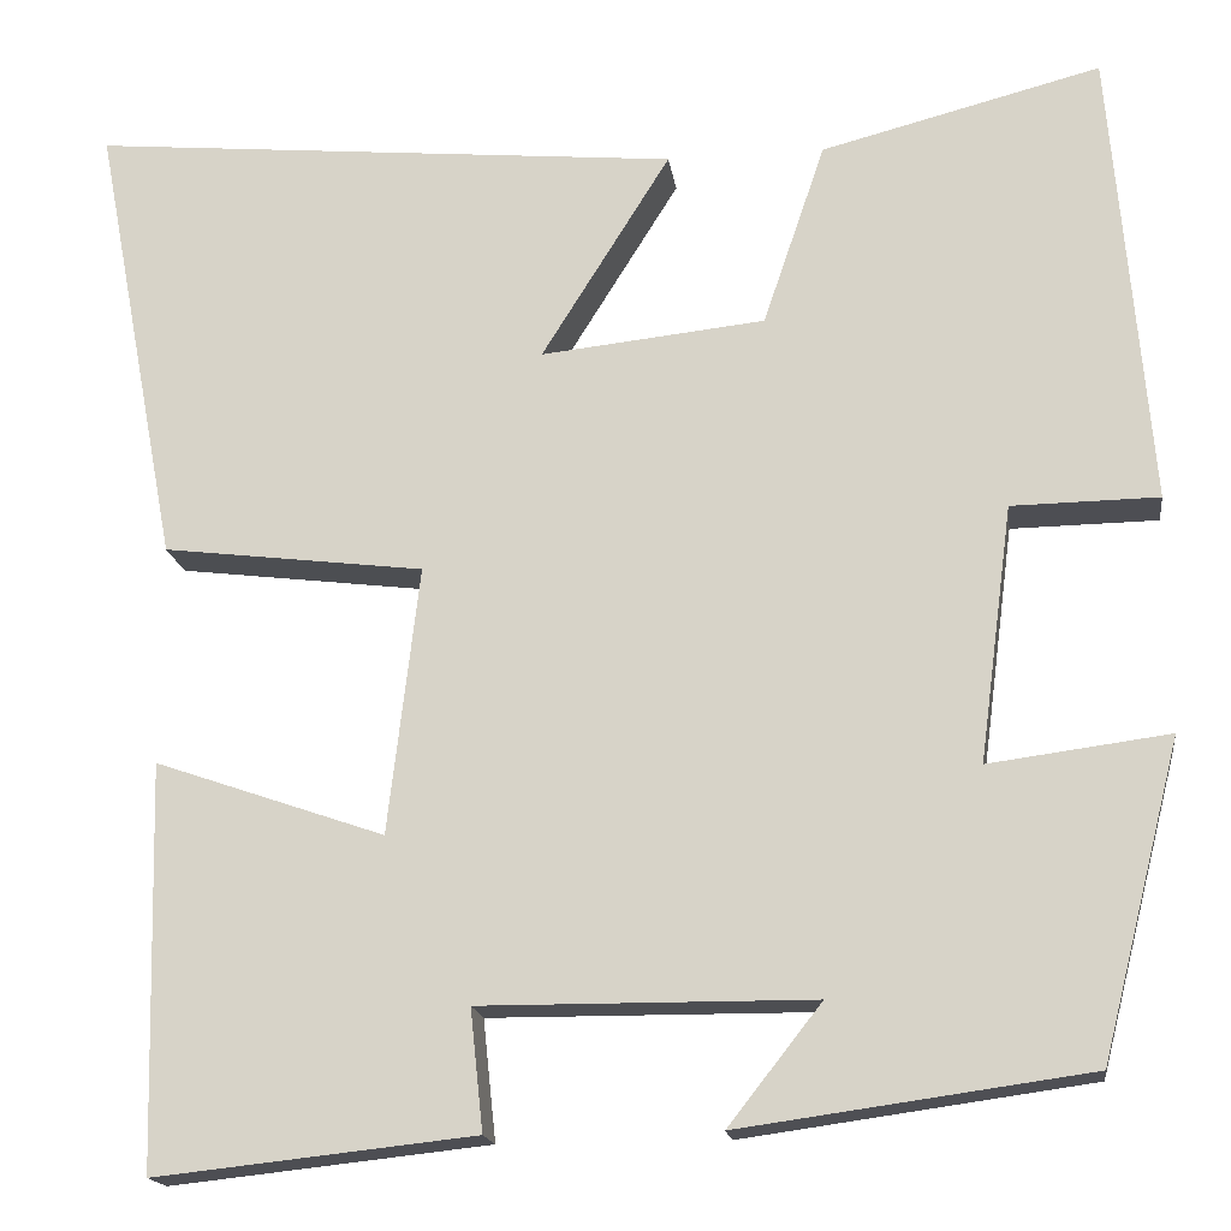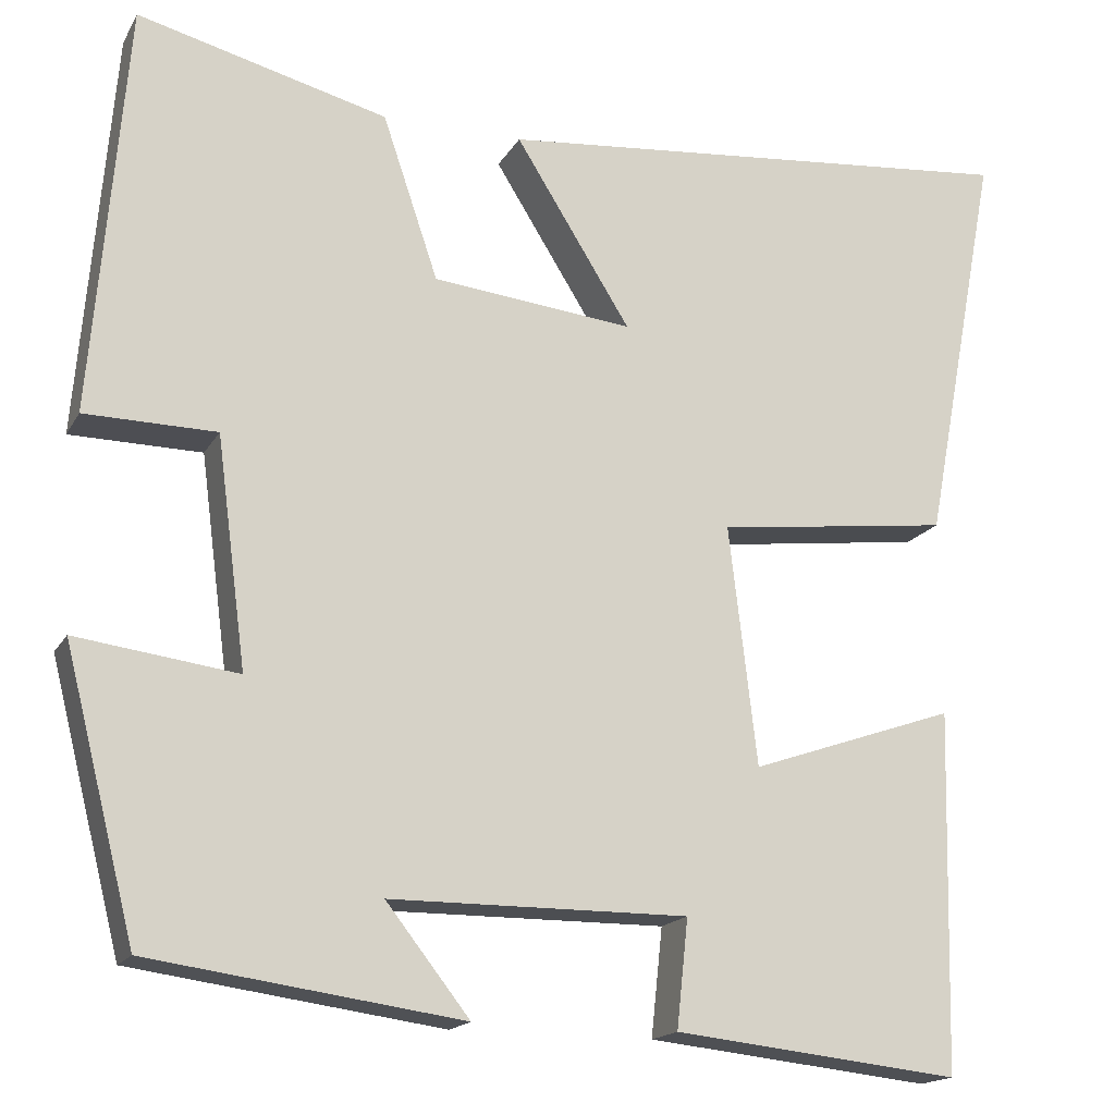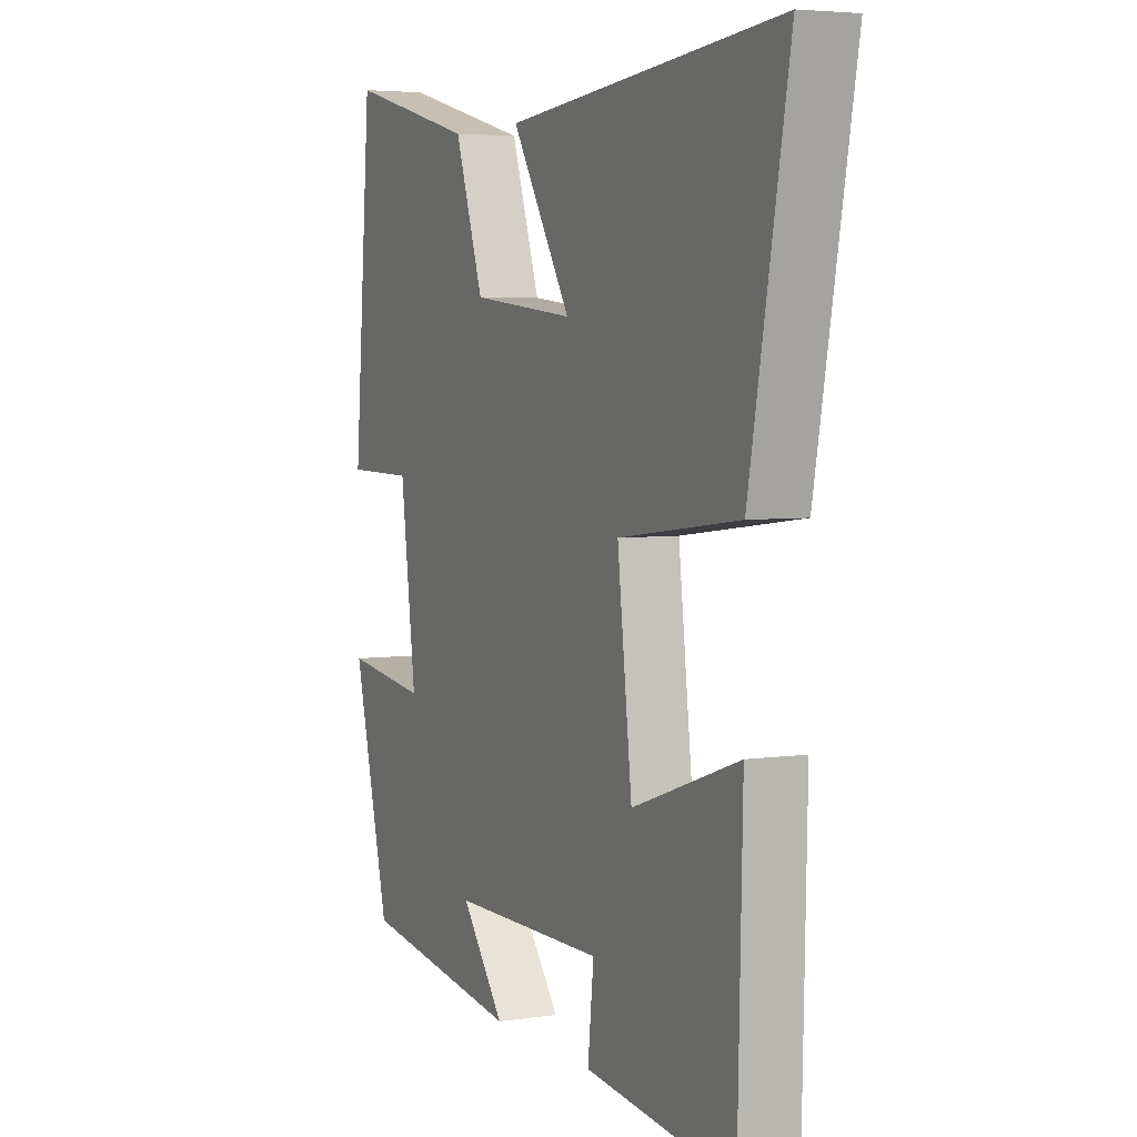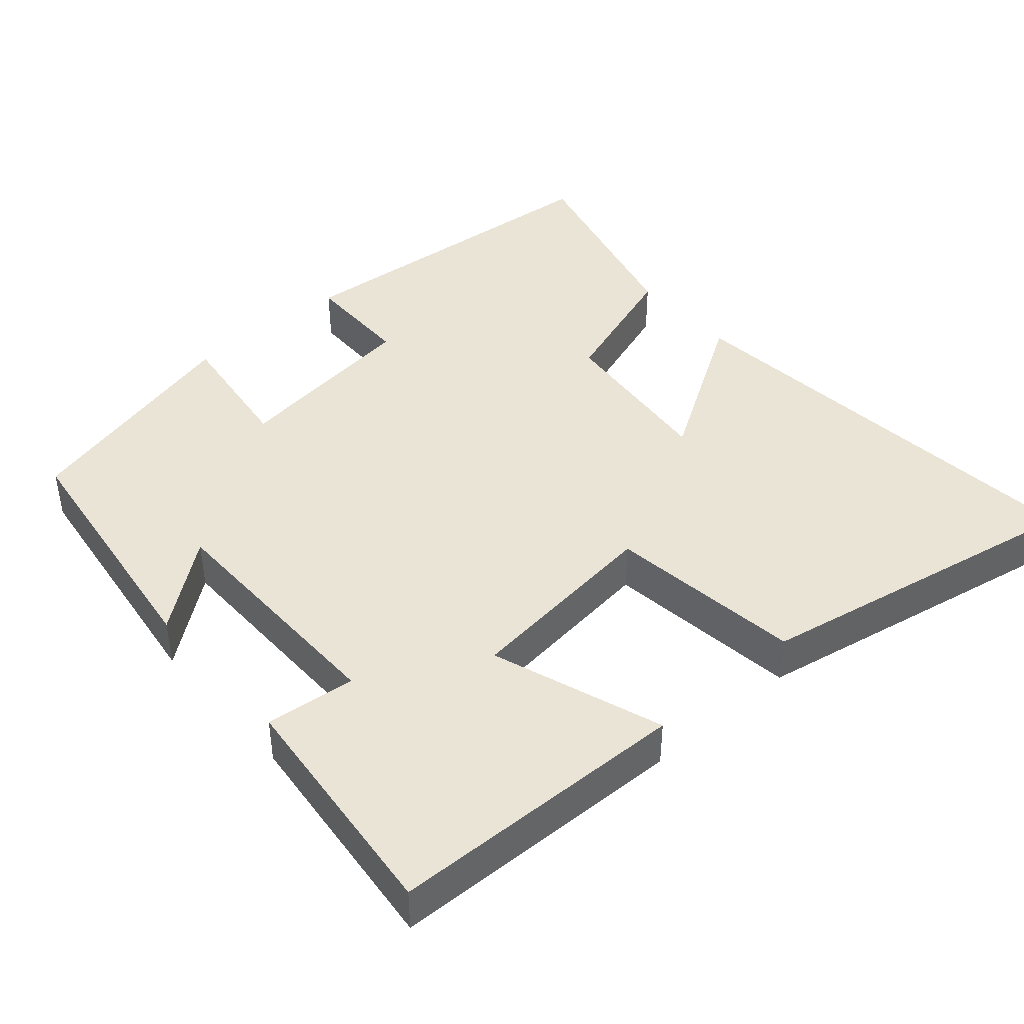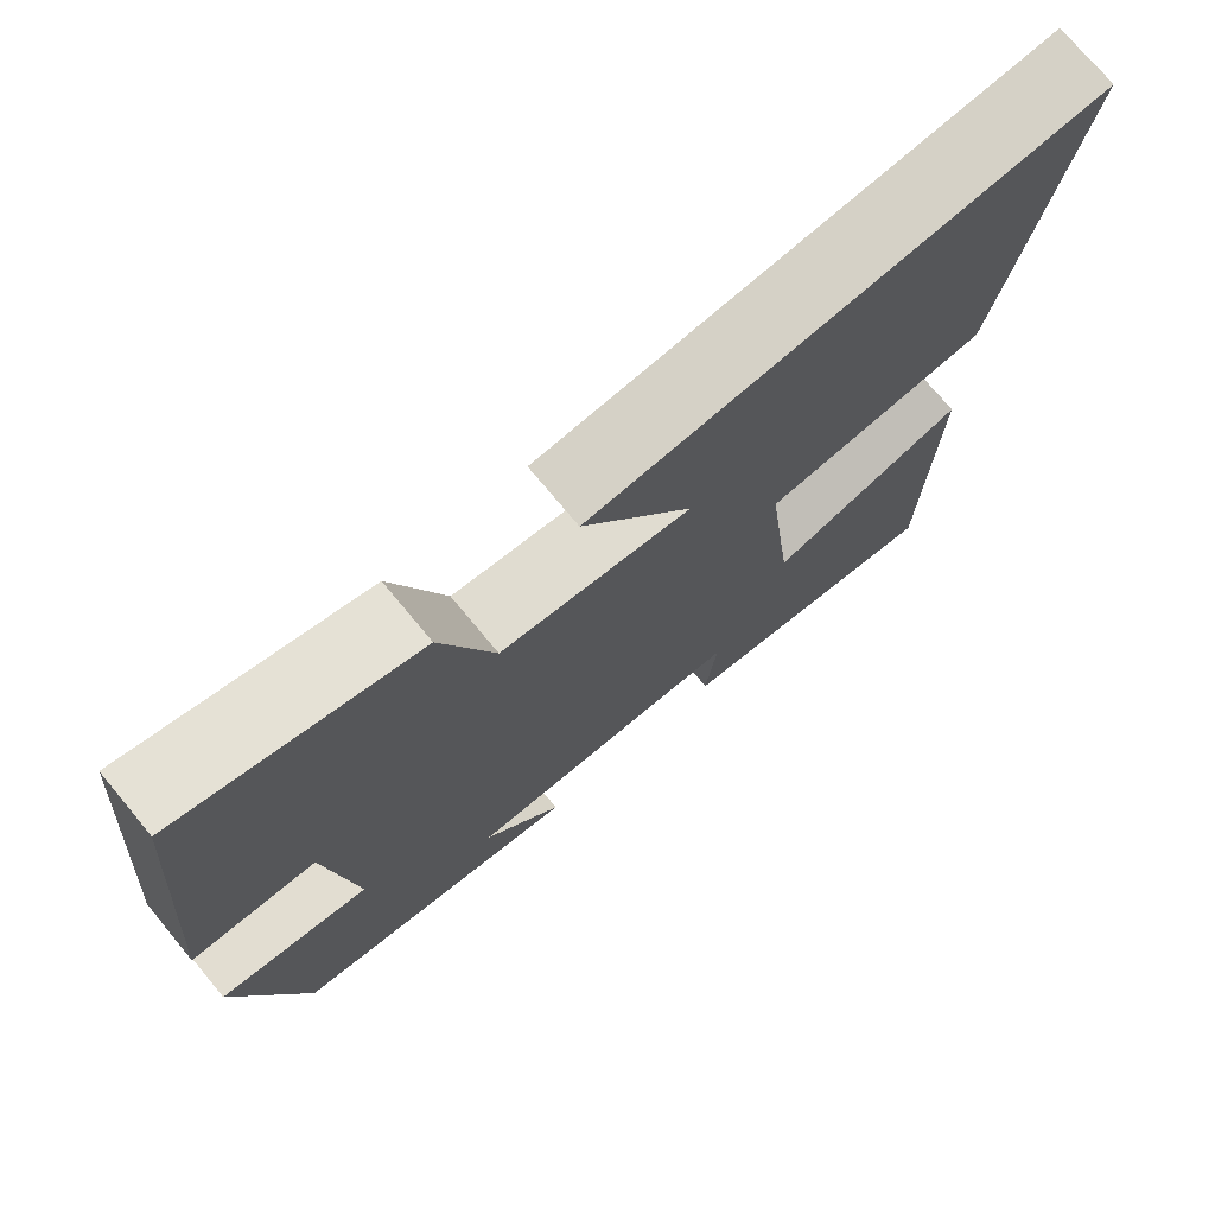
<metadata>
{"format":"obj","ext":"obj","renderer":"f3d","projection":"perspective","resolution":1024,"background":"white","views":[{"elev":-17.2,"azim":7.9,"up":"+Z"},{"elev":-17.0,"azim":159.1,"up":"+Z"},{"elev":4.5,"azim":-115.3,"up":"+Z"},{"elev":42.6,"azim":-131.2,"up":"+Y"},{"elev":74.1,"azim":140.3,"up":"+Z"}]}
</metadata>
<code>
v -0.586 0.07 0.556
v 0.017 0.07 0.5
v -0.114 0.07 0.29
v 0.114 0.07 0.314
v 0.177 0.07 0.5
v 0.461 0.07 0.573
v 0.5 0.07 0.106
v 0.351 0.07 0.104
v 0.317 0.07 -0.156
v 0.5 0.07 -0.132
v 0.419 0.07 -0.451
v 0.065 0.07 -0.5
v 0.16 0.07 -0.379
v -0.178 0.07 -0.377
v -0.165 0.07 -0.5
v -0.49 0.07 -0.535
v -0.5 0.07 -0.126
v -0.266 0.07 -0.207
v -0.234 0.07 0.065
v -0.5 0.07 0.098
v -0.586 0 0.556
v 0.017 0 0.5
v -0.114 0 0.29
v 0.114 0 0.314
v 0.177 0 0.5
v 0.461 0 0.573
v 0.5 0 0.106
v 0.351 0 0.104
v 0.317 0 -0.156
v 0.5 0 -0.132
v 0.419 0 -0.451
v 0.065 0 -0.5
v 0.16 0 -0.379
v -0.178 0 -0.377
v -0.165 0 -0.5
v -0.49 0 -0.535
v -0.5 0 -0.126
v -0.266 0 -0.207
v -0.234 0 0.065
v -0.5 0 0.098
f 19 20 1
f 16 17 18
f 15 16 18
f 14 15 18
f 13 14 18 19
f 10 11 12 13
f 9 10 13
f 8 9 13 19
f 6 7 8
f 5 6 8
f 4 5 8
f 3 4 8 19
f 1 2 3
f 1 3 19
f 21 40 39
f 38 37 36
f 38 36 35
f 38 35 34
f 39 38 34 33
f 33 32 31 30
f 33 30 29
f 39 33 29 28
f 28 27 26
f 28 26 25
f 28 25 24
f 39 28 24 23
f 23 22 21
f 39 23 21
f 1 21 22 2
f 2 22 23 3
f 3 23 24 4
f 4 24 25 5
f 5 25 26 6
f 6 26 27 7
f 7 27 28 8
f 8 28 29 9
f 9 29 30 10
f 10 30 31 11
f 11 31 32 12
f 12 32 33 13
f 13 33 34 14
f 14 34 35 15
f 15 35 36 16
f 16 36 37 17
f 17 37 38 18
f 18 38 39 19
f 19 39 40 20
f 20 40 21 1

</code>
